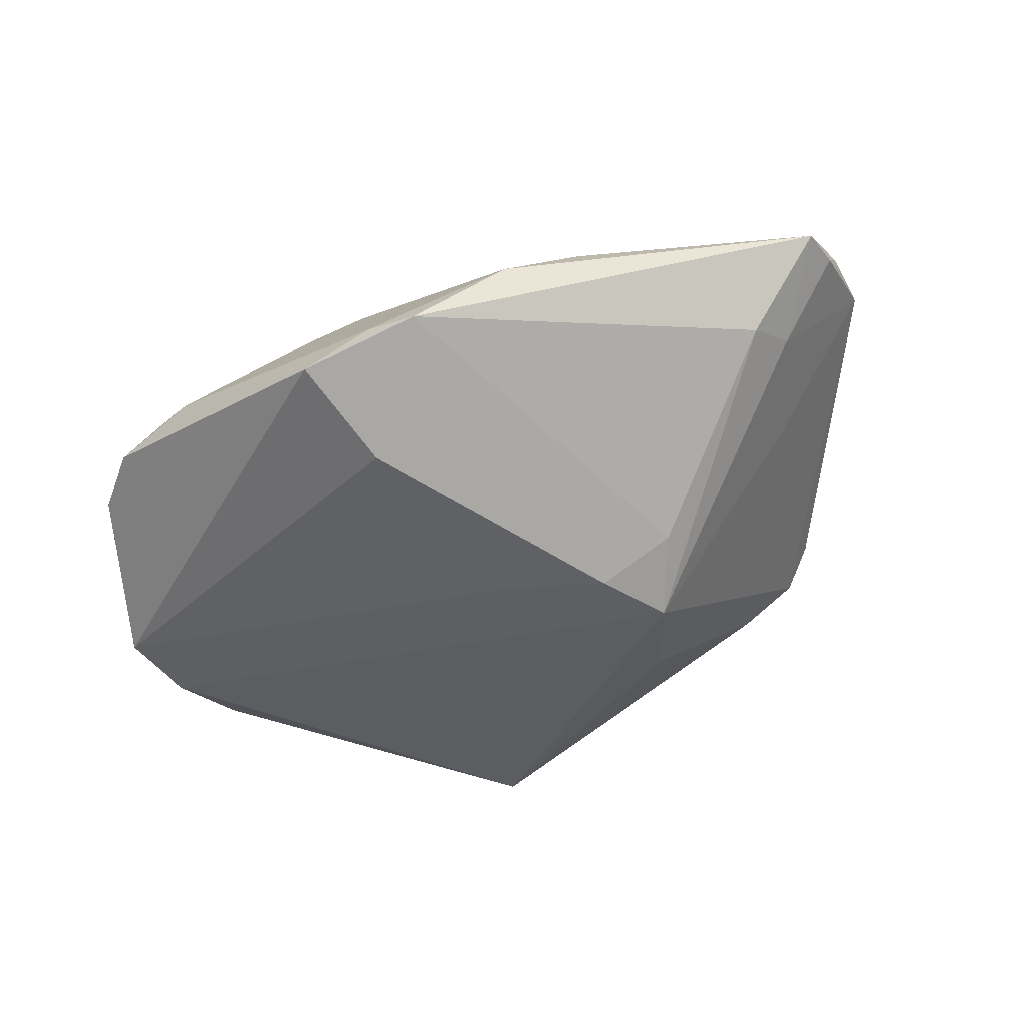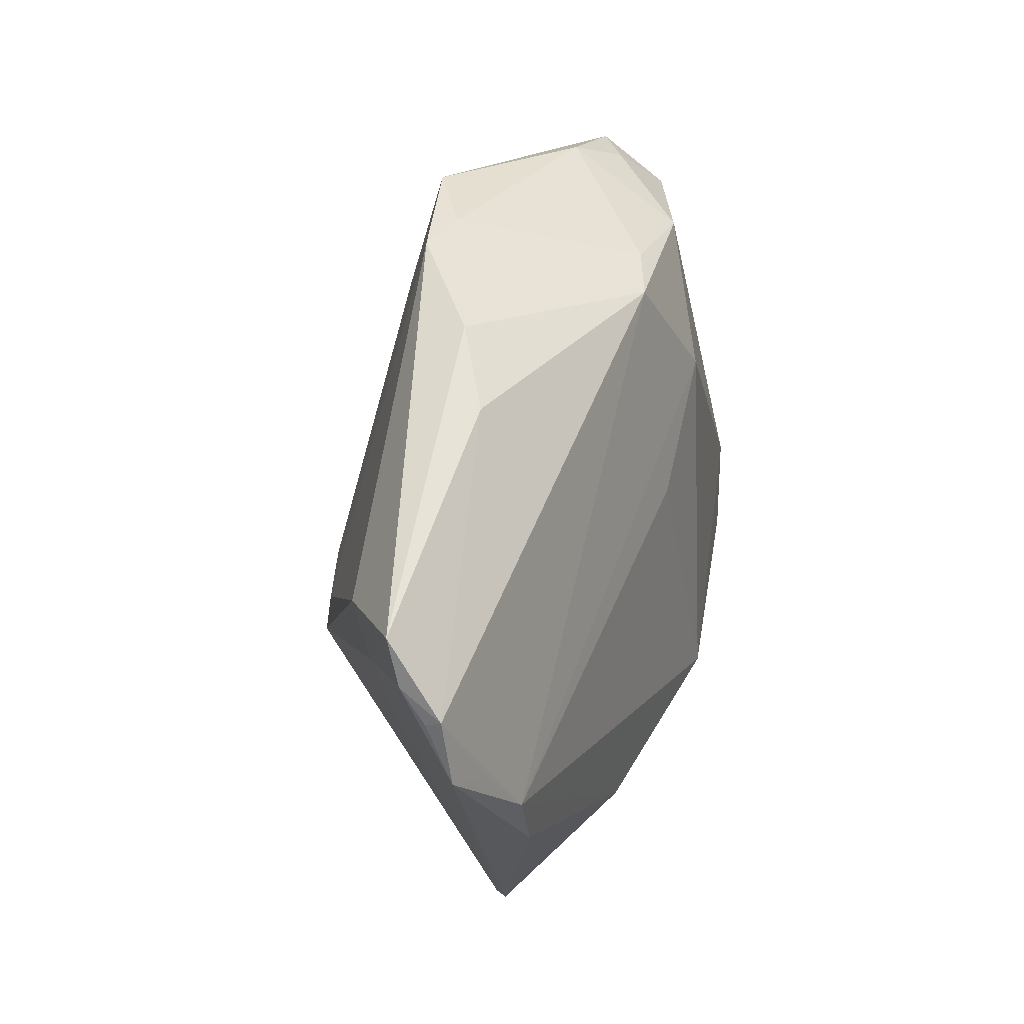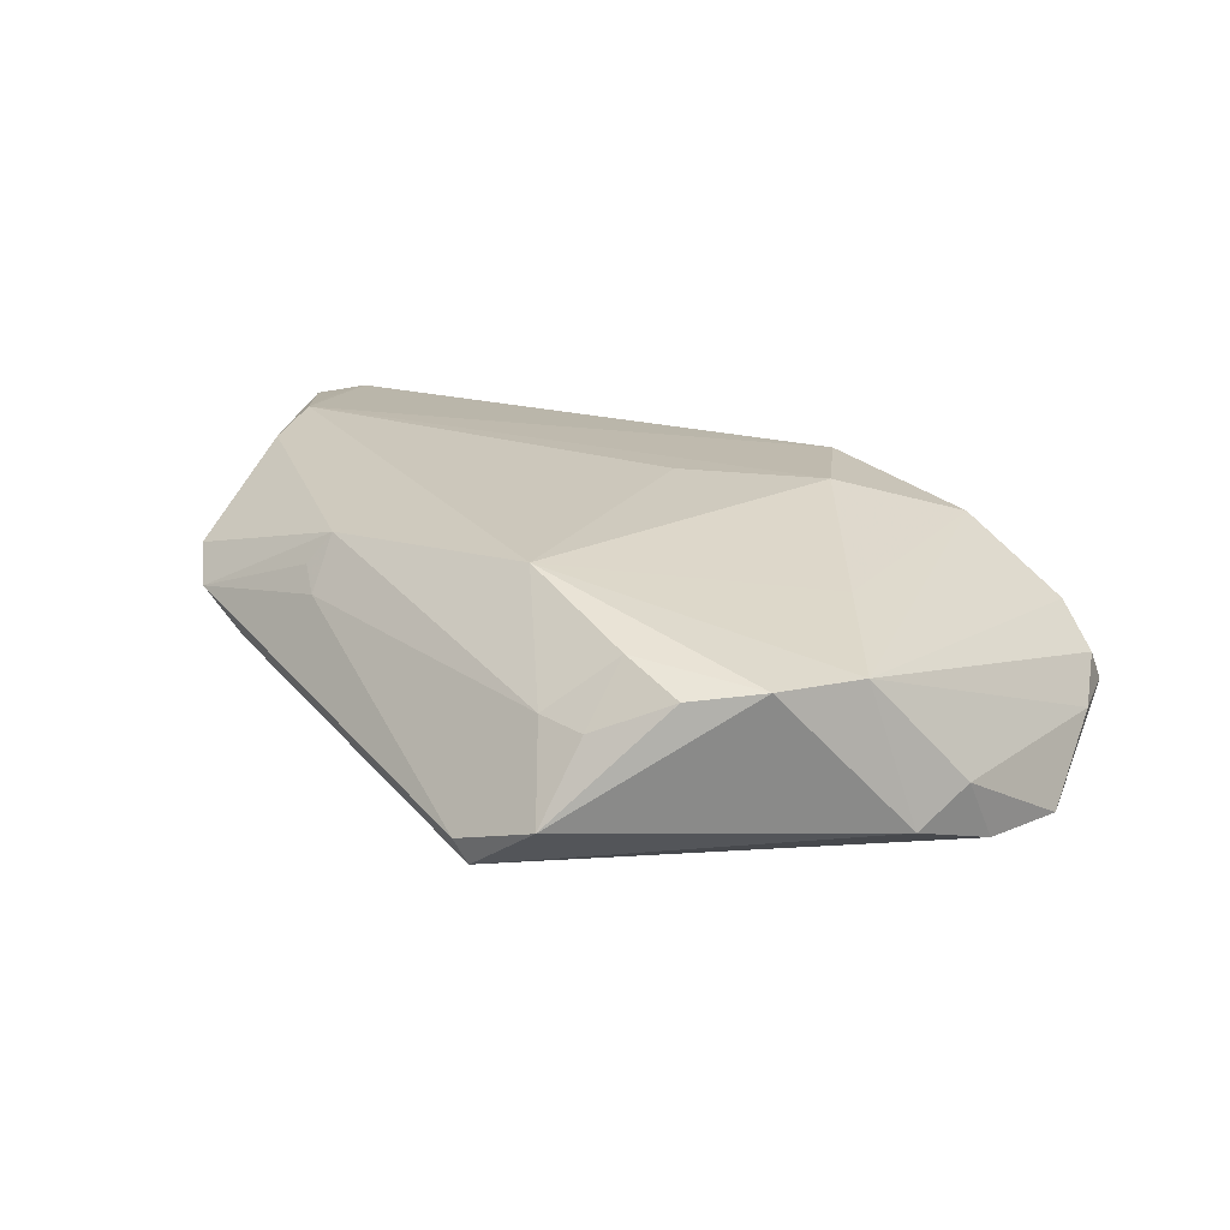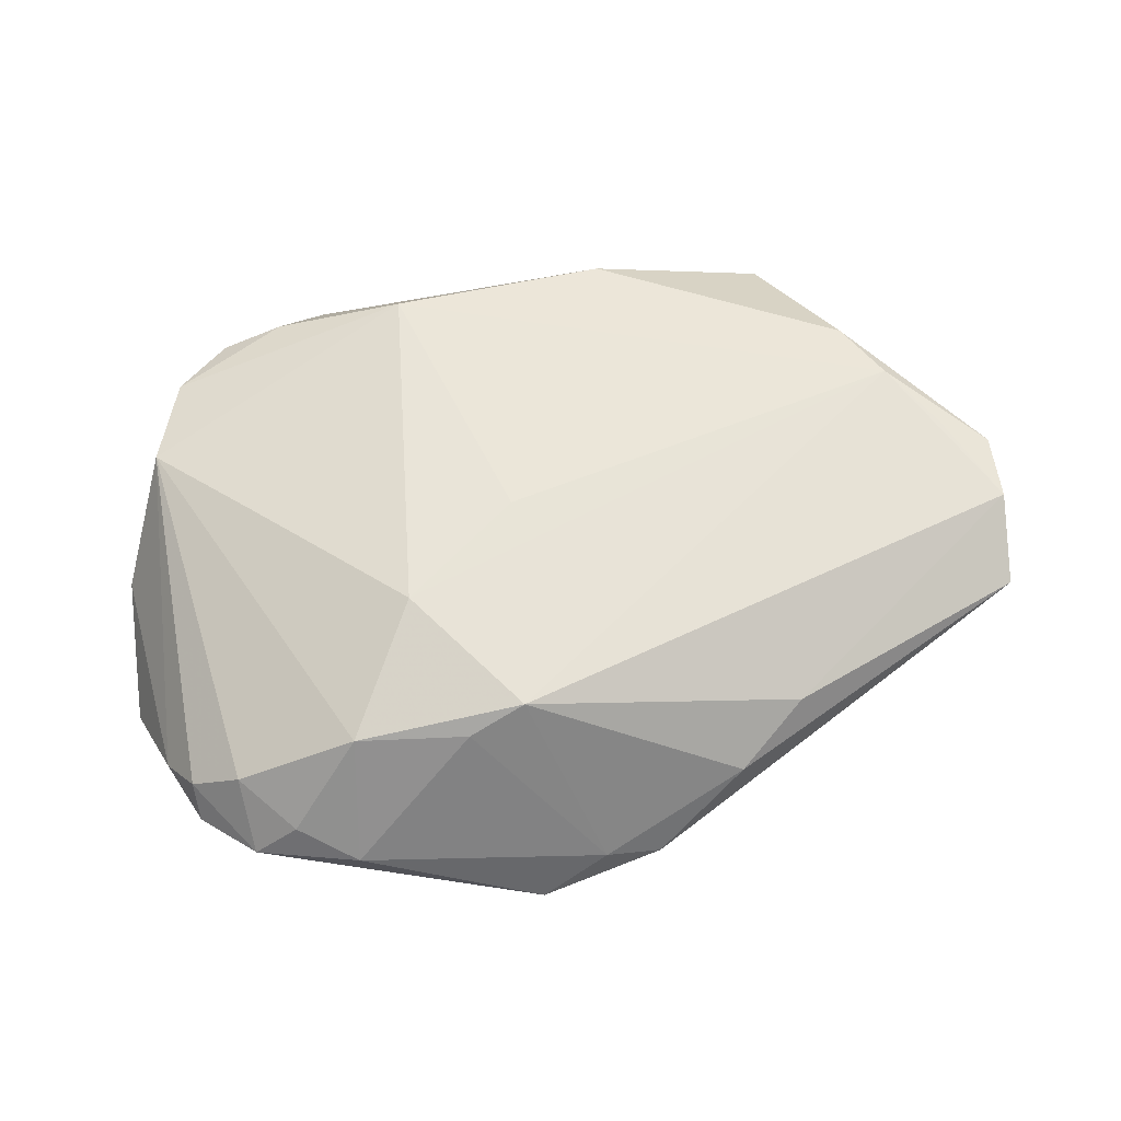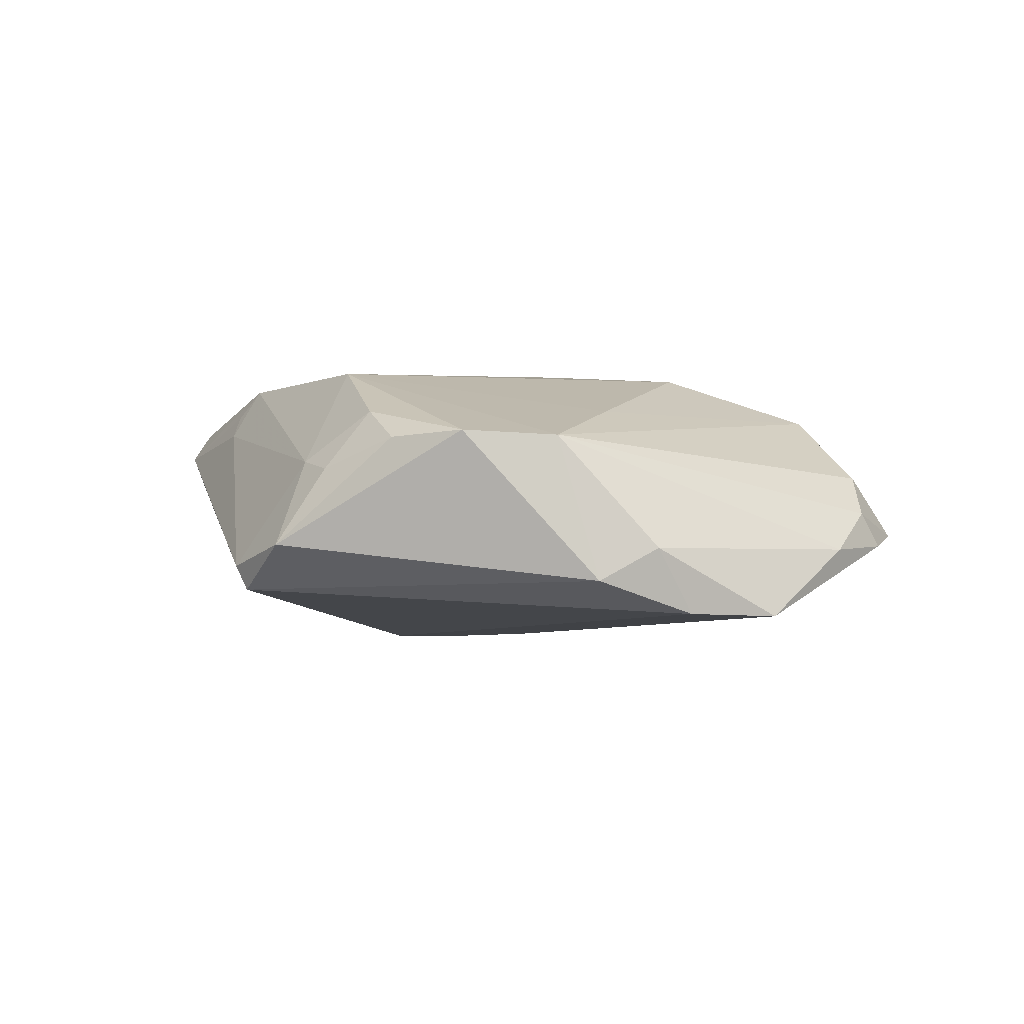
<metadata>
{"format":"obj","ext":"obj","renderer":"f3d","projection":"perspective","resolution":1024,"background":"white","views":[{"elev":-48.1,"azim":-144.3,"up":"+Z"},{"elev":23.5,"azim":-66.6,"up":"+Y"},{"elev":21.6,"azim":52.3,"up":"+Z"},{"elev":56.7,"azim":-179.9,"up":"+Z"},{"elev":2.7,"azim":75.2,"up":"+Z"}]}
</metadata>
<code>
v -0.04518 -0.02486 0.01705
v -0.04693 -0.01159 0.000139
v 0.02053 0.04757 -0.003796
v -0.012 0.0449 -0.007597
v -0.03753 0.02937 0.007142
v 0.05498 -0.003339 -0.008345
v -0.0345 -0.04237 0.009012
v 0.03576 -0.04149 -0.004324
v 0.0287 0.0449 -5.323e-05
v 0.02546 -0.04539 -0.007793
v 0.03576 -0.03499 0.005525
v 0.0008504 0.005659 0.01832
v -0.01088 -0.03731 0.01595
v 0.02969 -0.0366 0.006301
v -0.0299 -0.00435 -0.01878
v -0.009318 -0.04146 0.009354
v -0.06582 0.0009706 0.0126
v -0.02991 0.03685 0.001567
v 0.02062 0.038 0.01126
v -0.006635 0.003222 -0.02169
v -0.06674 0.0118 0.008319
v 0.05386 0.0208 -0.01352
v 0.03485 -0.02881 0.01301
v 0.005835 0.03753 0.0117
v 0.03626 0.03957 0.003656
v -0.06645 0.005589 0.009673
v -0.02927 -0.04539 0.005415
v -0.001212 0.03464 0.01495
v 0.03627 0.003302 0.01301
v -0.05071 -0.01665 0.01832
v 0.05536 0.004379 -0.004267
v 0.04293 -0.02753 0.009739
v 0.02674 -0.04412 -0.0109
v -0.05642 0.002723 0.0008136
v -0.06586 0.001693 0.01466
v 0.01396 0.0202 0.01746
v -0.06448 -0.006999 0.01539
v -0.01257 -0.04008 0.01202
v -0.004401 0.03245 -0.01832
v 0.03435 0.046 -0.004606
v -0.003633 0.04796 -0.01361
v -0.0579 -0.009138 0.01667
v -0.02129 -0.04447 0.0009297
v -0.01923 -0.003004 -0.02315
v 0.01736 -0.02863 0.01832
v 0.05463 0.009079 -0.01286
v -0.0192 0.04358 -0.008687
v 0.0486 -0.0196 0.01068
v -0.05477 0.009234 -0.002283
v 0.04222 0.04076 -0.005499
v -0.01341 -0.02814 -0.01602
v 0.04749 0.0327 -0.005474
v -0.0232 -0.01314 -0.02328
v 0.0509 -0.00767 0.01004
v 0.04303 0.03789 -0.0009272
f 2 27 37
f 53 27 2
f 51 27 53
f 45 30 13
f 33 51 53
f 18 21 5
f 28 18 5
f 34 2 37
f 53 2 34
f 53 34 49
f 49 34 21
f 27 13 7
f 37 27 7
f 10 33 8
f 10 16 27
f 27 51 43
f 51 33 43
f 43 10 27
f 33 10 43
f 41 22 39
f 39 22 20
f 45 13 14
f 13 16 14
f 14 10 8
f 16 10 14
f 48 54 45
f 48 32 8
f 50 22 41
f 41 40 50
f 50 40 55
f 21 18 47
f 47 49 21
f 41 39 47
f 36 28 30
f 30 28 35
f 5 21 35
f 35 28 5
f 26 34 37
f 21 34 26
f 26 35 21
f 38 13 27
f 27 16 38
f 38 16 13
f 1 13 30
f 1 7 13
f 1 30 37
f 37 7 1
f 52 31 22
f 52 50 55
f 22 50 52
f 55 54 52
f 54 31 52
f 8 33 6
f 6 48 8
f 6 31 54
f 54 48 6
f 23 48 45
f 32 48 23
f 45 14 23
f 44 47 39
f 44 20 53
f 44 39 20
f 12 30 45
f 45 36 12
f 12 36 30
f 45 54 29
f 29 36 45
f 37 30 42
f 42 35 37
f 30 35 42
f 25 54 55
f 55 40 25
f 25 40 9
f 4 47 18
f 18 28 4
f 28 24 4
f 41 47 4
f 37 35 17
f 17 26 37
f 35 26 17
f 22 31 46
f 31 6 46
f 46 6 33
f 46 33 53
f 53 20 46
f 20 22 46
f 32 23 11
f 11 23 14
f 8 32 11
f 11 14 8
f 49 47 15
f 47 44 15
f 53 49 15
f 15 44 53
f 36 29 19
f 19 29 54
f 54 25 19
f 28 36 19
f 19 24 28
f 19 25 9
f 3 4 24
f 41 4 3
f 3 19 9
f 24 19 3
f 9 40 3
f 3 40 41

</code>
